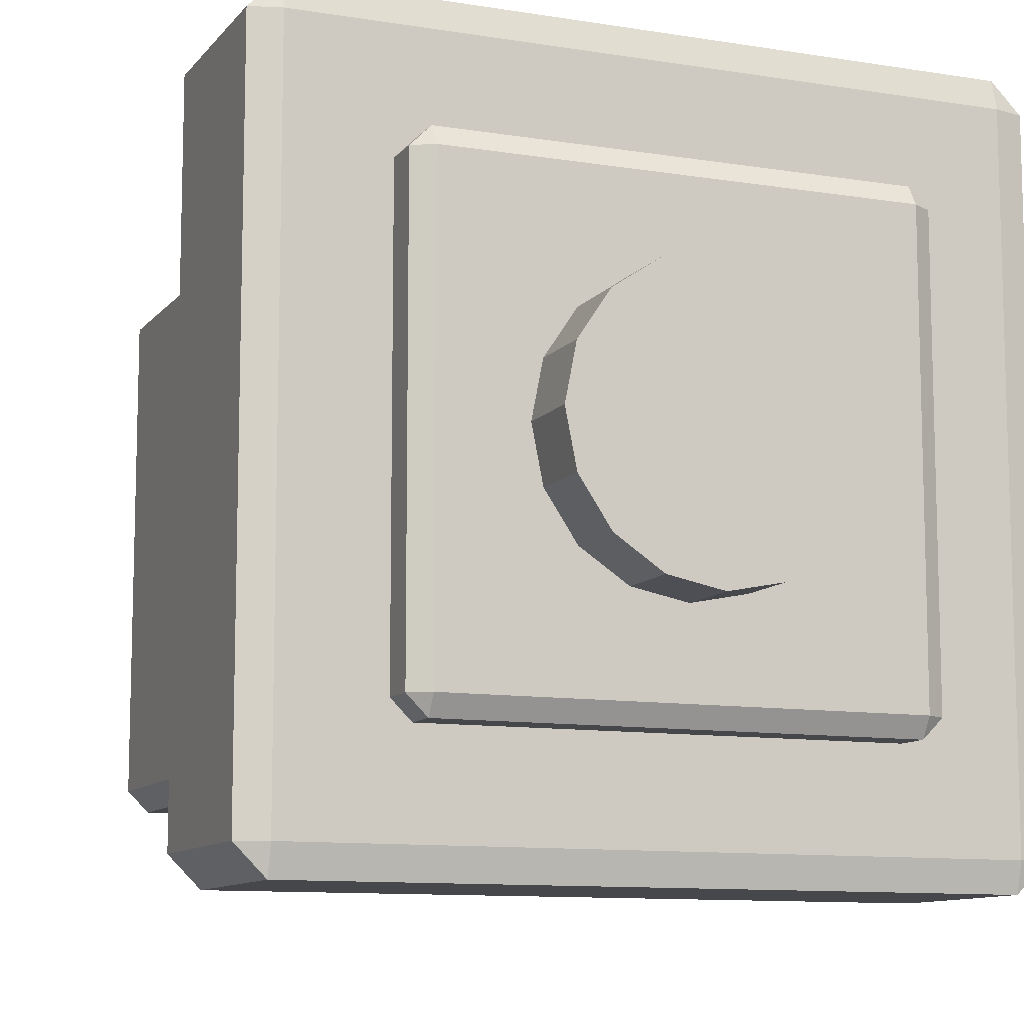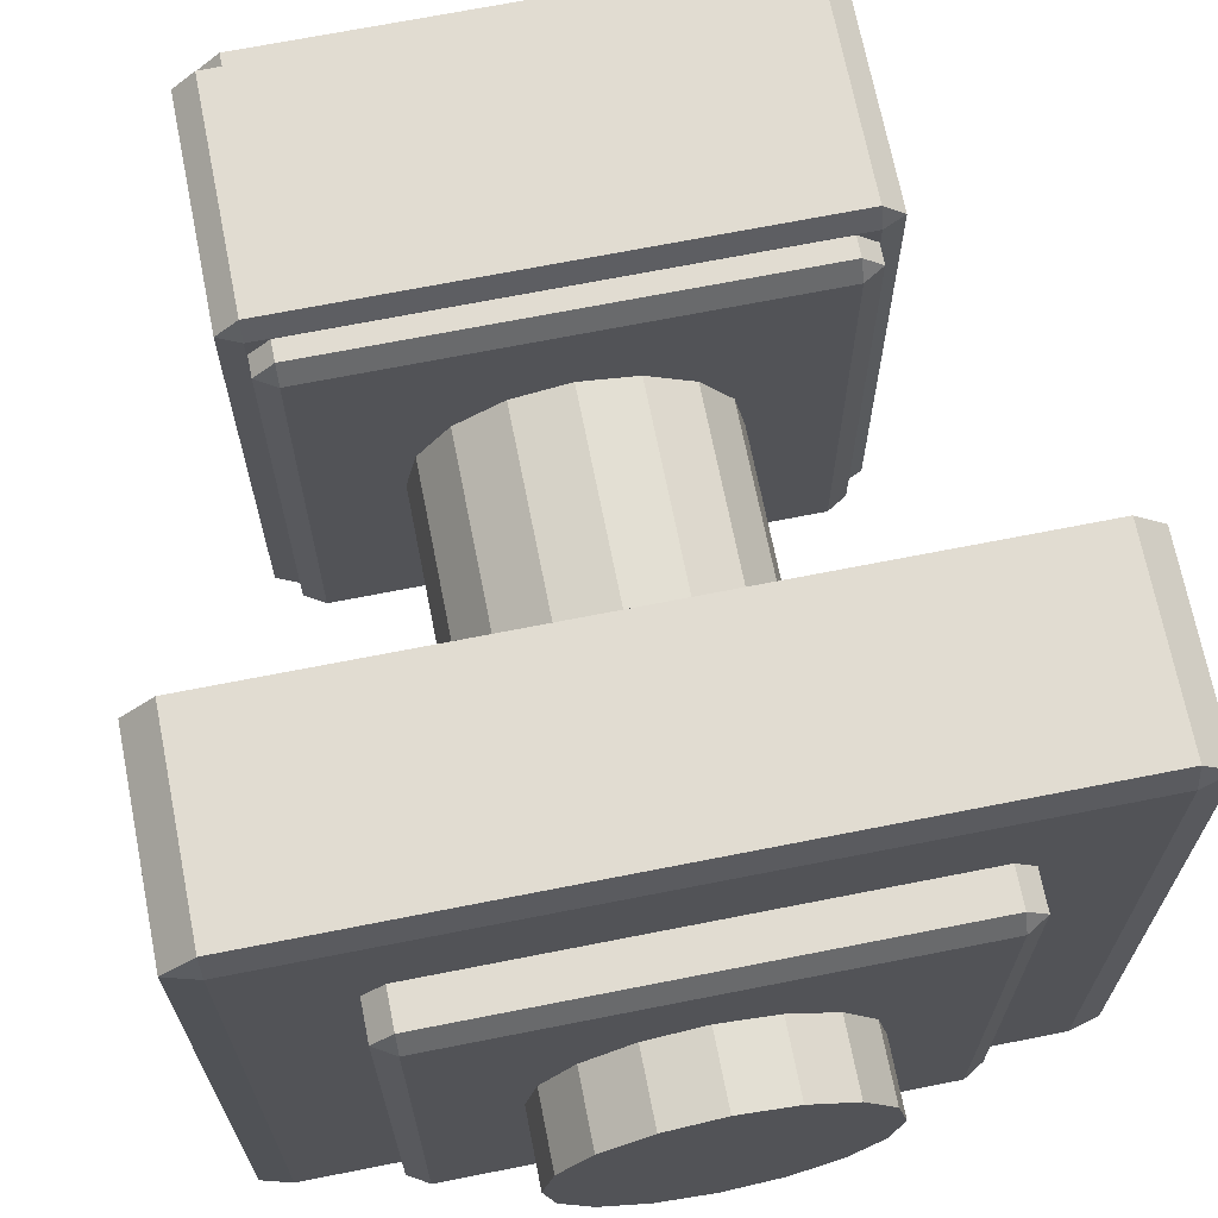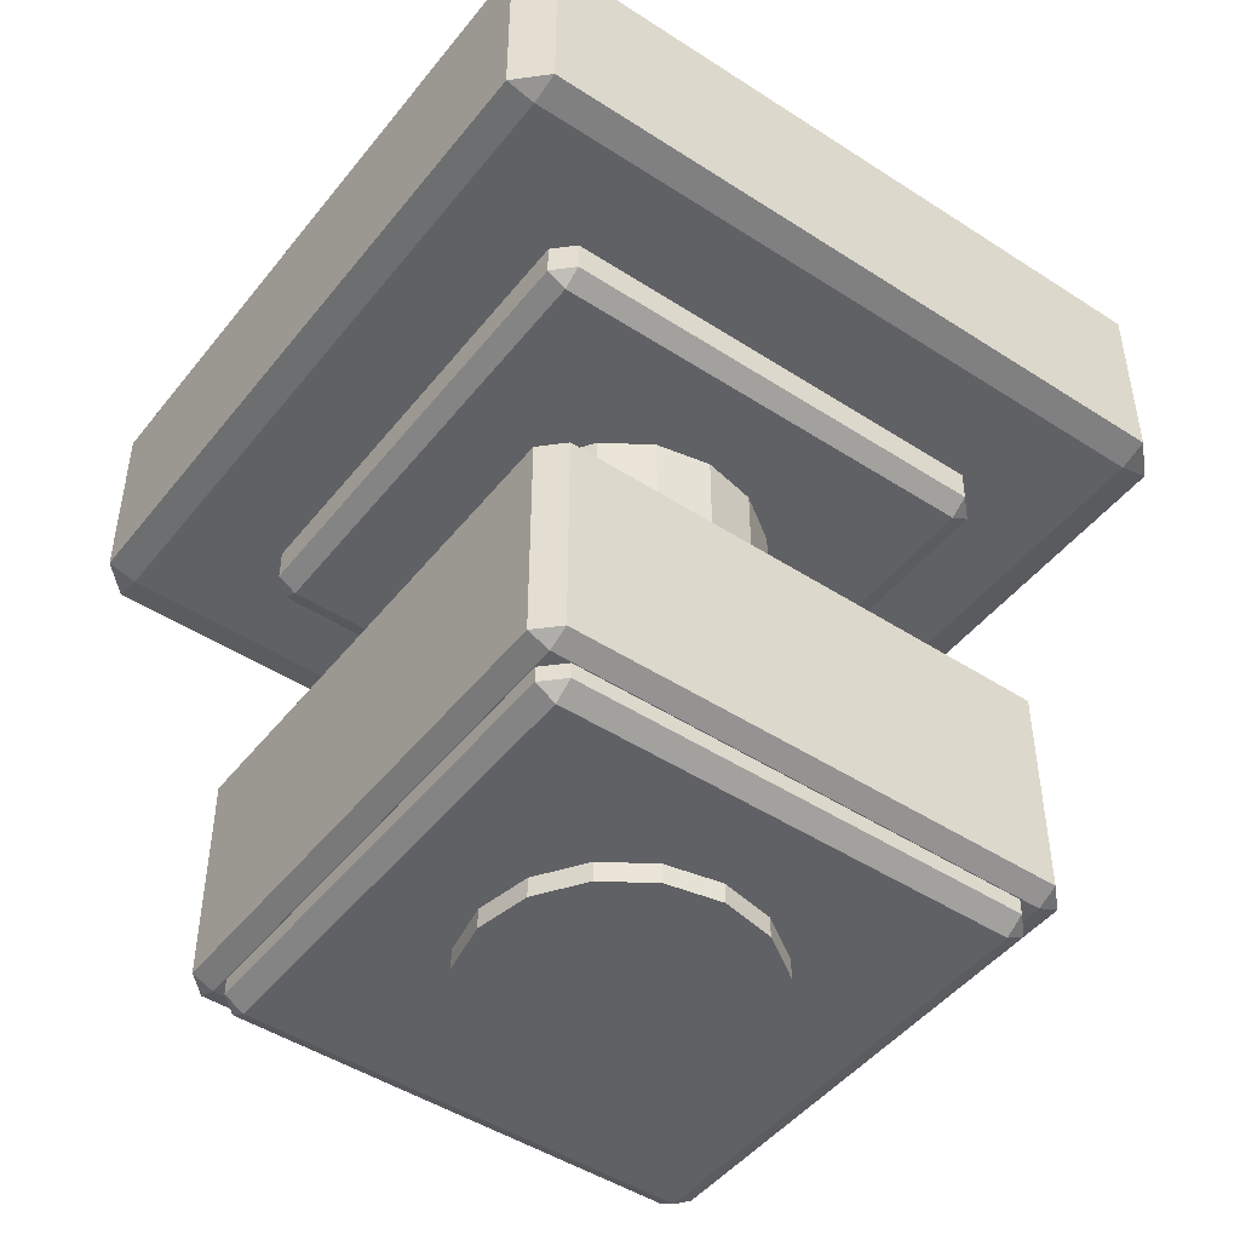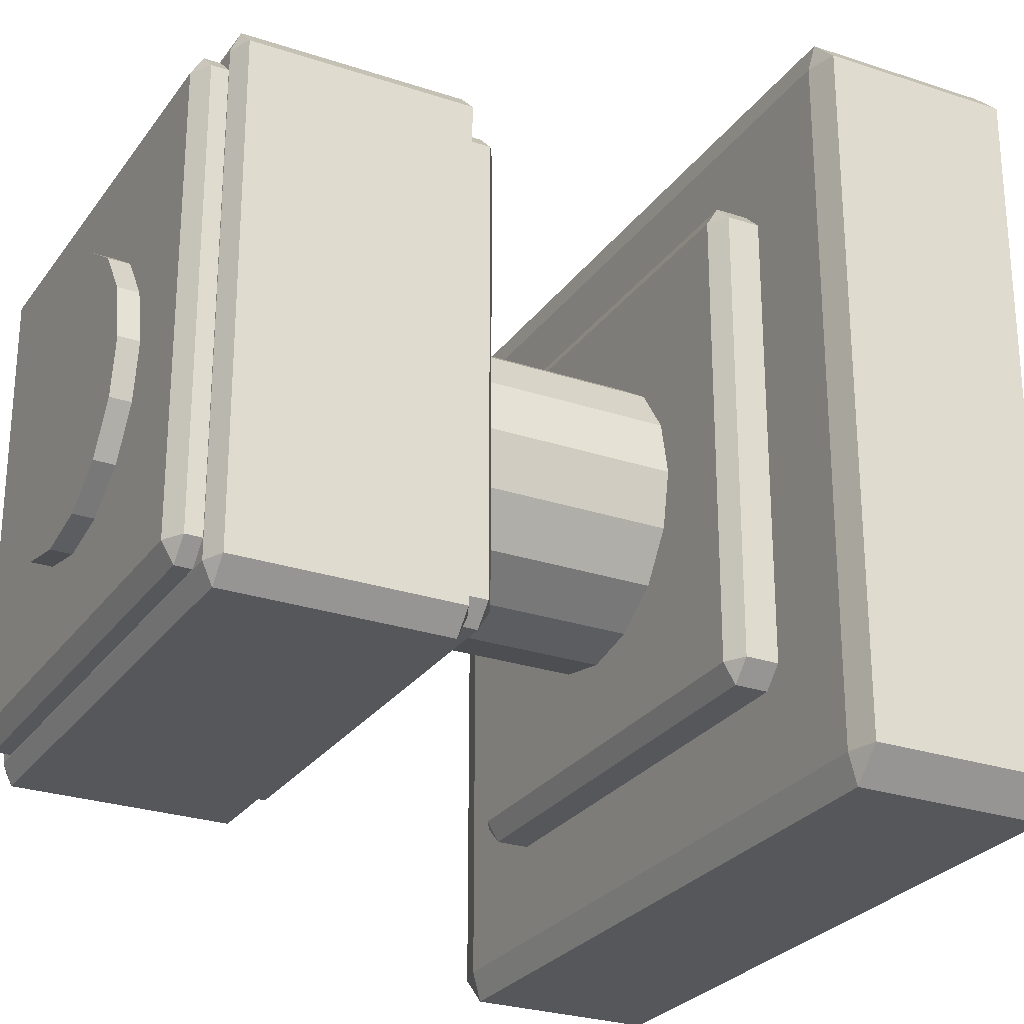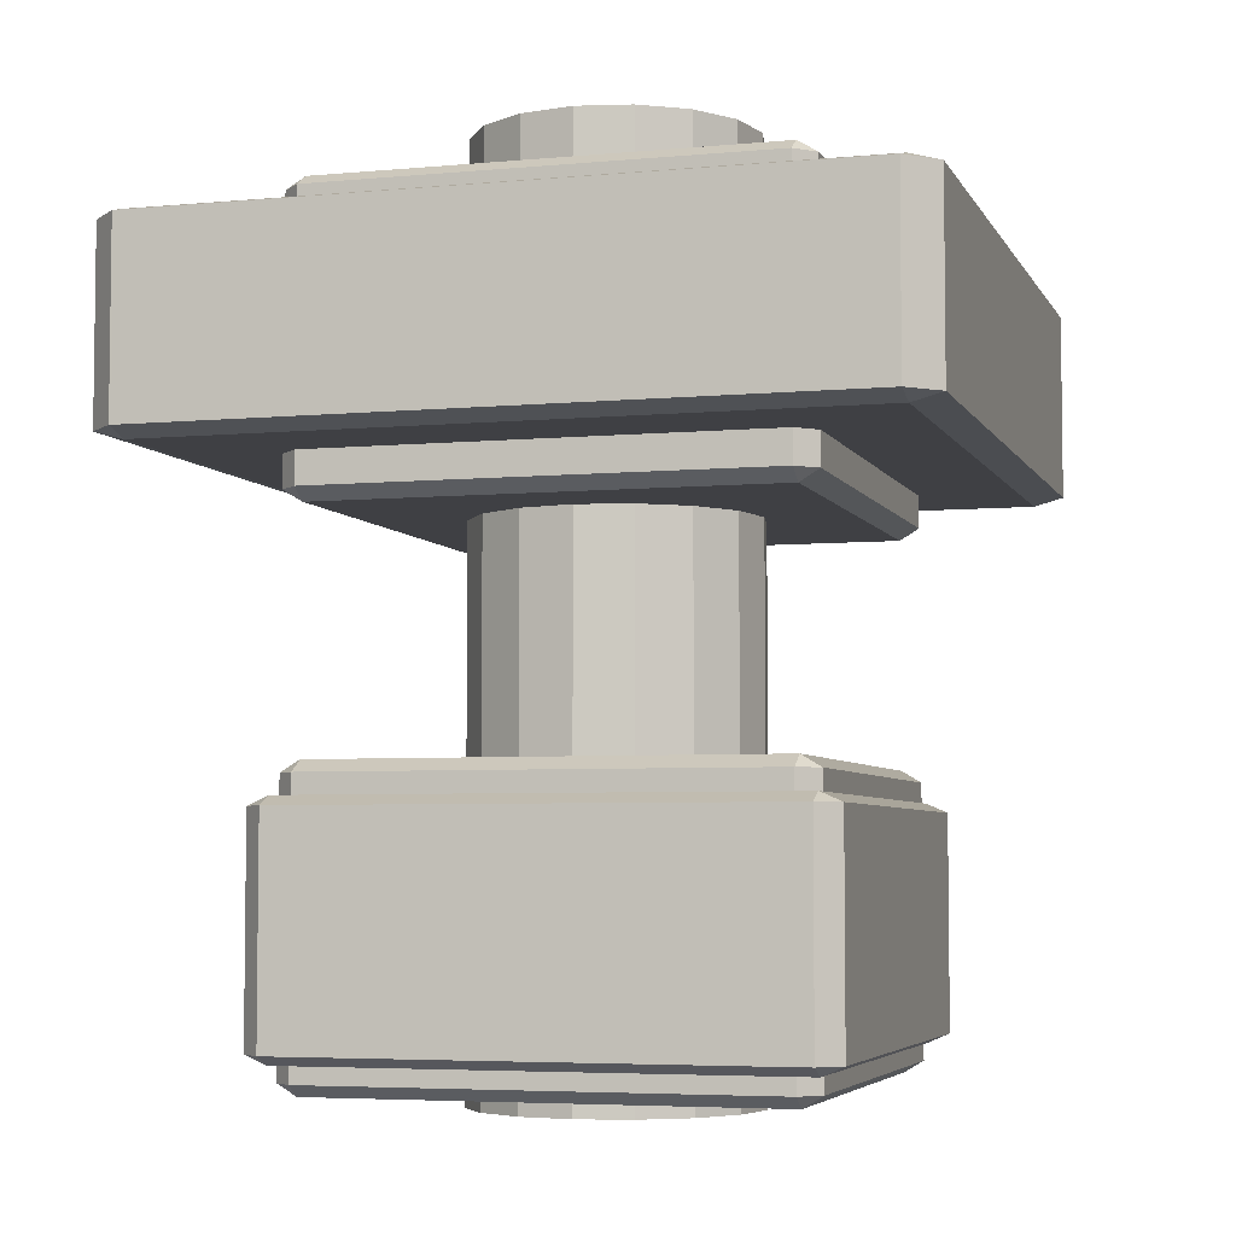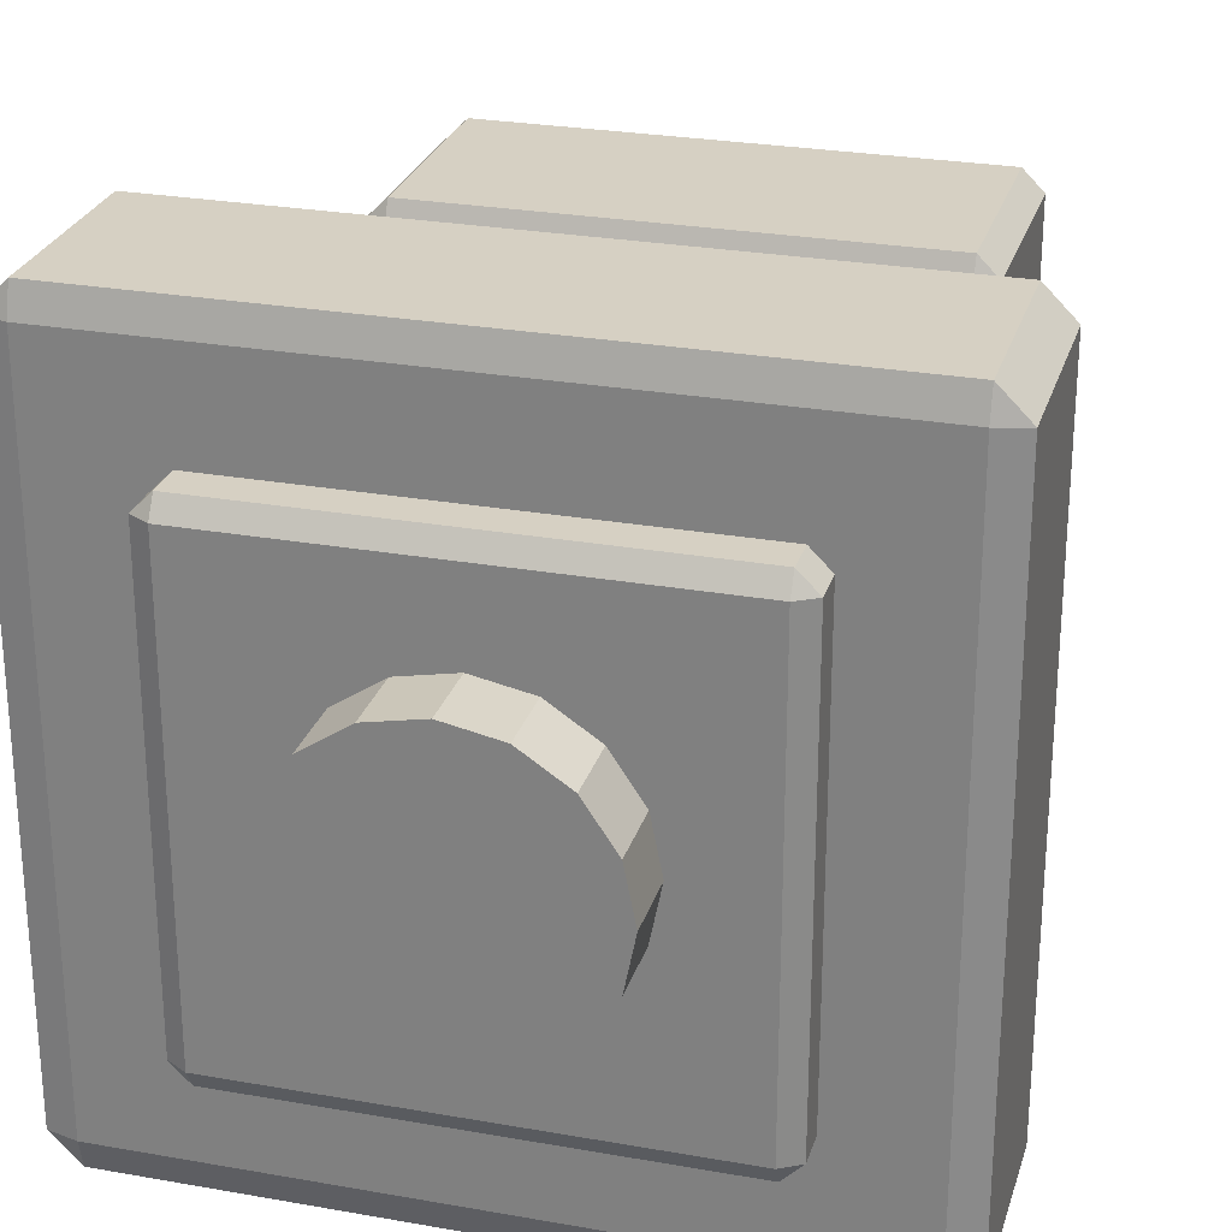
<metadata>
{"format":"obj","ext":"obj","renderer":"f3d","projection":"perspective","resolution":1024,"background":"white","views":[{"elev":-10.4,"azim":157.6,"up":"+Z"},{"elev":69.0,"azim":168.8,"up":"+Z"},{"elev":-47.2,"azim":143.7,"up":"+Y"},{"elev":-26.6,"azim":62.4,"up":"+Z"},{"elev":-5.0,"azim":-73.5,"up":"+Y"},{"elev":26.5,"azim":-164.4,"up":"+Z"}]}
</metadata>
<code>
v 0.6603 -0.6633 -0.7175
v -0.6603 -0.6633 -0.7175
v -0.6603 -0.08322 -0.7175
v 0.6603 -0.08322 -0.7175
v -0.6603 -0.6633 0.7175
v 0.6603 -0.6633 0.7176
v 0.6603 -0.08322 0.7175
v -0.6603 -0.08322 0.7175
v -0.6603 -0.05808 0.6603
v 0.6603 -0.05808 0.6603
v 0.6603 -0.05808 -0.6603
v -0.6603 -0.05808 -0.6603
v 0.7175 -0.6633 -0.6603
v 0.7175 -0.08322 -0.6603
v 0.7175 -0.08322 0.6603
v 0.7175 -0.6633 0.6603
v -0.6603 -0.6885 -0.6603
v 0.6603 -0.6885 -0.6603
v 0.6603 -0.6885 0.6603
v -0.6603 -0.6885 0.6603
v -0.7175 -0.6633 -0.6603
v -0.7175 -0.6633 0.6603
v -0.7175 -0.08322 0.6603
v -0.7175 -0.08322 -0.6603
v -0.6054 -0.7321 0.6579
v 0.6054 -0.7321 0.6579
v 0.6054 -0.004145 0.6579
v -0.6054 -0.004145 0.6579
v -0.6054 0.02741 0.6054
v 0.6054 0.02741 0.6054
v 0.6054 0.02741 -0.6054
v -0.6054 0.02741 -0.6054
v 0.6579 -0.7321 -0.6054
v 0.6579 -0.004145 -0.6054
v 0.6579 -0.004145 0.6054
v 0.6579 -0.7321 0.6054
v -0.6054 -0.7637 -0.6054
v 0.6054 -0.7637 -0.6054
v 0.6054 -0.7637 0.6054
v -0.6054 -0.7637 0.6054
v -0.6054 -0.7321 -0.6579
v -0.6579 -0.7321 -0.6054
v -0.6579 -0.7321 0.6054
v -0.6579 -0.004145 0.6054
v -0.6054 -0.004145 -0.6579
v -0.6579 -0.004145 -0.6054
v 0.6054 -0.7321 -0.6579
v 0.6054 -0.004145 -0.6579
v 0.6054 -0.7321 -0.6579
v -0.6054 -0.7321 -0.6579
v -0.6054 -0.004145 -0.6579
v 0.6054 -0.004145 -0.6579
v -0.6579 -0.7321 -0.6054
v -0.6579 -0.004145 -0.6054
v 0.6579 -0.004145 -0.6054
v 0.6579 -0.7321 -0.6054
v -0 1.617 -0.3804
v 0 -0.819 -0.3804
v -0.1456 -0.819 -0.3515
v -0.1456 1.617 -0.3515
v -0.269 -0.819 -0.269
v -0.269 1.617 -0.269
v -0.3515 -0.819 -0.1456
v -0.3515 1.617 -0.1456
v -0.3804 -0.819 0
v -0.3804 1.617 0
v -0.3515 -0.819 0.1456
v -0.3515 1.617 0.1456
v -0.269 -0.819 0.269
v -0.269 1.617 0.269
v -0.1456 -0.819 0.3515
v -0.1456 1.617 0.3515
v 0 -0.819 0.3804
v -0 1.617 0.3804
v 0.1456 -0.819 0.3515
v 0.1456 1.617 0.3515
v 0.269 -0.819 0.269
v 0.269 1.617 0.269
v 0.3515 -0.819 0.1456
v 0.3515 1.617 0.1456
v 0.3804 -0.819 0
v 0.3804 1.617 0
v 0.3515 -0.819 -0.1456
v 0.3515 1.617 -0.1456
v 0.269 -0.819 -0.269
v 0.269 1.617 -0.269
v 0.1456 -0.819 -0.3515
v 0.1456 1.617 -0.3515
v -0.6054 0.673 0.6579
v 0.6054 0.673 0.6579
v 0.6054 1.401 0.6579
v -0.6054 1.401 0.6579
v -0.6054 1.433 0.6054
v 0.6054 1.433 0.6054
v 0.6054 1.433 -0.6054
v -0.6054 1.433 -0.6054
v 0.6579 0.673 -0.6054
v 0.6579 1.401 -0.6054
v 0.6579 1.401 0.6054
v 0.6579 0.673 0.6054
v -0.6054 0.6414 -0.6054
v 0.6054 0.6414 -0.6054
v 0.6054 0.6414 0.6054
v -0.6054 0.6414 0.6054
v -0.6054 0.673 -0.6579
v -0.6579 0.673 -0.6054
v -0.6579 0.673 0.6054
v -0.6579 1.401 0.6054
v -0.6054 1.401 -0.6579
v -0.6579 1.401 -0.6054
v 0.6054 0.673 -0.6579
v 0.6054 1.401 -0.6579
v 0.6054 0.673 -0.6579
v -0.6054 0.673 -0.6579
v -0.6054 1.401 -0.6579
v 0.6054 1.401 -0.6579
v -0.6579 0.673 -0.6054
v -0.6579 1.401 -0.6054
v 0.6579 1.401 -0.6054
v 0.6579 0.673 -0.6054
v 0.9202 0.7817 -1
v -0.9202 0.7817 -1
v -0.9202 1.282 -1
v 0.9202 1.282 -1
v -0.9202 0.7817 1
v 0.9202 0.7817 1
v 0.9202 1.282 1
v -0.9202 1.282 1
v -0.9202 1.304 0.9202
v 0.9202 1.304 0.9202
v 0.9202 1.304 -0.9202
v -0.9202 1.304 -0.9202
v 1 0.7817 -0.9202
v 1 1.282 -0.9202
v 1 1.282 0.9202
v 1 0.7817 0.9202
v -0.9202 0.7601 -0.9202
v 0.9202 0.7601 -0.9202
v 0.9202 0.7601 0.9202
v -0.9202 0.7601 0.9202
v -1 0.7817 -0.9202
v -1 0.7817 0.9202
v -1 1.282 0.9202
v -1 1.282 -0.9202
f 1 2 3 4
f 5 6 7 8
f 9 10 11 12
f 13 14 15 16
f 17 18 19 20
f 2 17 21
f 22 20 5
f 23 8 9
f 12 3 24
f 18 1 13
f 16 6 19
f 15 10 7
f 4 11 14
f 17 20 22 21
f 21 24 3 2
f 2 1 18 17
f 5 8 23 22
f 20 19 6 5
f 9 12 24 23
f 8 7 10 9
f 12 11 4 3
f 13 16 19 18
f 1 4 14 13
f 16 15 7 6
f 15 14 11 10
f 21 22 23 24
f 25 26 27 28
f 29 30 31 32
f 33 34 35 36
f 37 38 39 40
f 41 37 42
f 43 40 25
f 44 28 29
f 32 45 46
f 38 47 33
f 36 26 39
f 35 30 27
f 48 31 34
f 37 40 43 42
f 41 47 38 37
f 25 28 44 43
f 40 39 26 25
f 29 32 46 44
f 28 27 30 29
f 32 31 48 45
f 33 36 39 38
f 36 35 27 26
f 35 34 31 30
f 42 43 44 46
f 49 50 51 52
f 53 54 51 50
f 49 52 55 56
f 57 58 59 60
f 60 59 61 62
f 62 61 63 64
f 64 63 65 66
f 66 65 67 68
f 68 67 69 70
f 70 69 71 72
f 72 71 73 74
f 74 73 75 76
f 76 75 77 78
f 78 77 79 80
f 80 79 81 82
f 82 81 83 84
f 84 83 85 86
f 88 87 58 57
f 86 85 87 88
f 89 90 91 92
f 93 94 95 96
f 97 98 99 100
f 101 102 103 104
f 105 101 106
f 107 104 89
f 108 92 93
f 96 109 110
f 102 111 97
f 100 90 103
f 99 94 91
f 112 95 98
f 101 104 107 106
f 105 111 102 101
f 89 92 108 107
f 104 103 90 89
f 93 96 110 108
f 92 91 94 93
f 96 95 112 109
f 97 100 103 102
f 100 99 91 90
f 99 98 95 94
f 106 107 108 110
f 113 114 115 116
f 117 118 115 114
f 113 116 119 120
f 121 122 123 124
f 125 126 127 128
f 129 130 131 132
f 133 134 135 136
f 137 138 139 140
f 122 137 141
f 142 140 125
f 143 128 129
f 132 123 144
f 138 121 133
f 136 126 139
f 135 130 127
f 124 131 134
f 137 140 142 141
f 141 144 123 122
f 122 121 138 137
f 125 128 143 142
f 140 139 126 125
f 129 132 144 143
f 128 127 130 129
f 132 131 124 123
f 133 136 139 138
f 121 124 134 133
f 136 135 127 126
f 135 134 131 130
f 141 142 143 144
f 66 68 70 72 74 76 78 80 82 84 86 88 57 60 62 64
f 61 59 58 87 85 83 81 79 77 75 73 71 69 67 65 63

</code>
